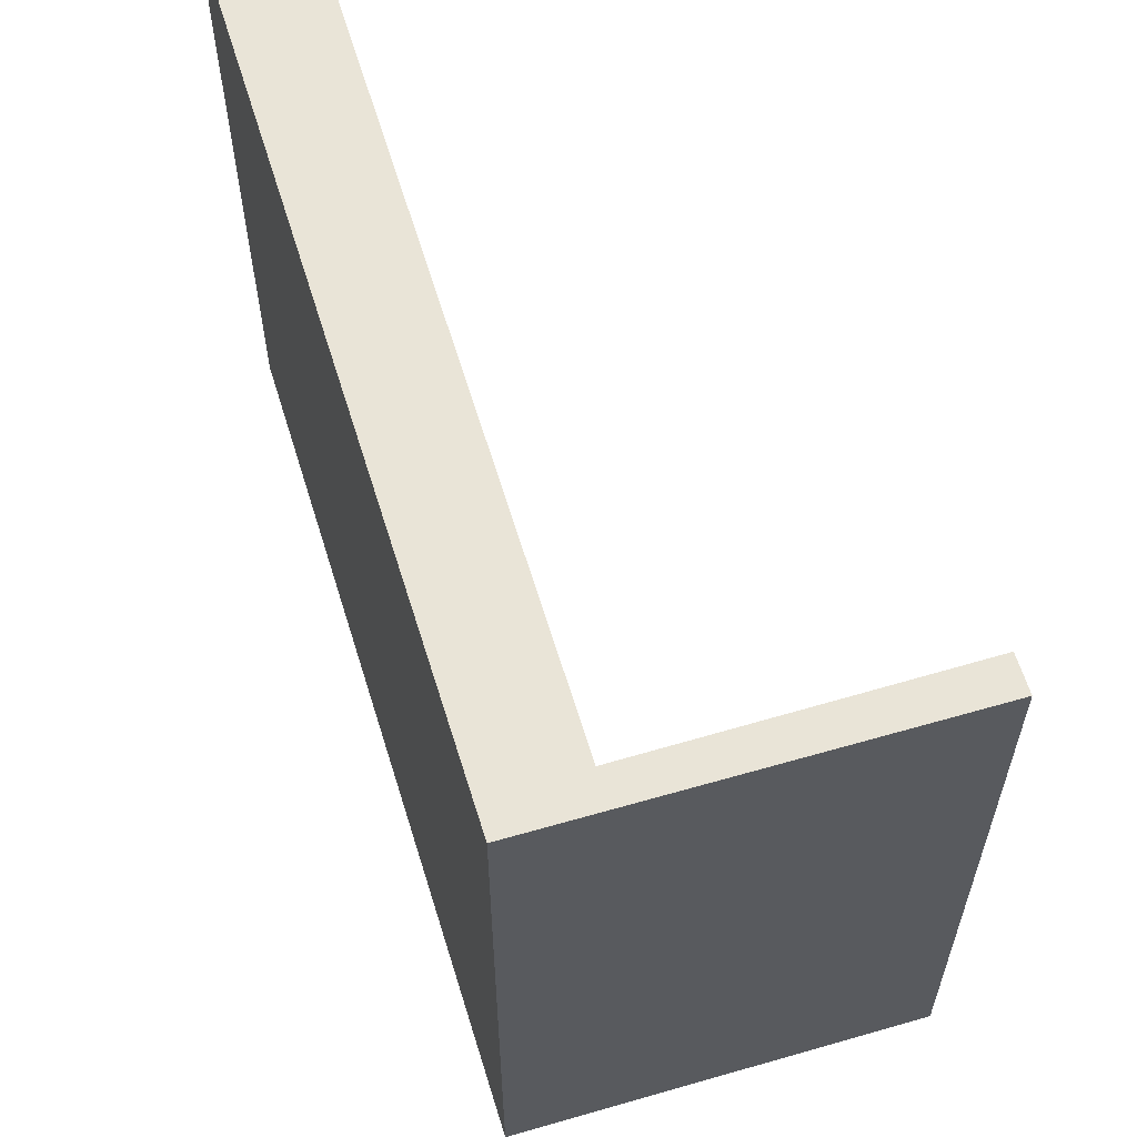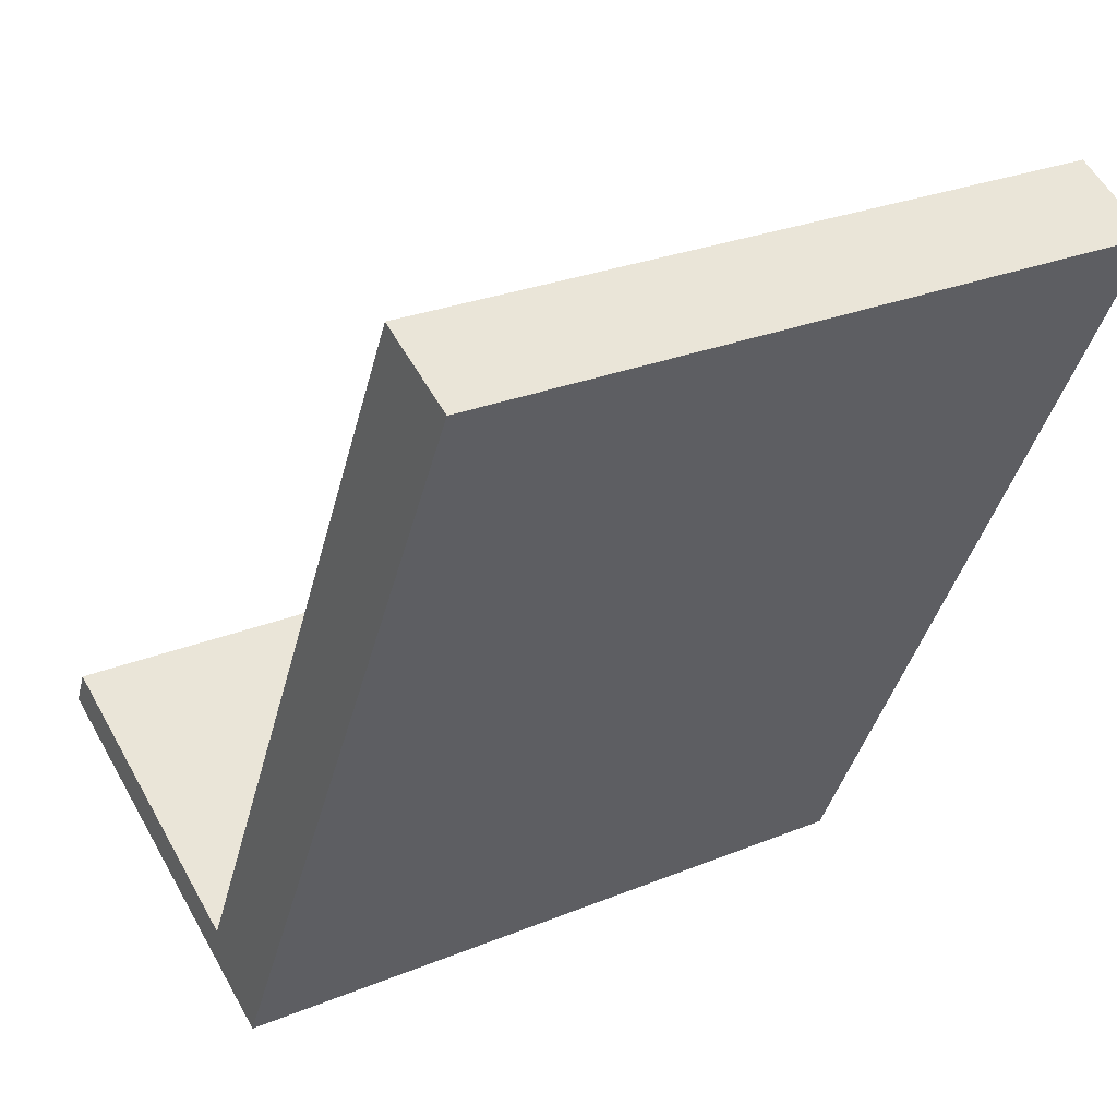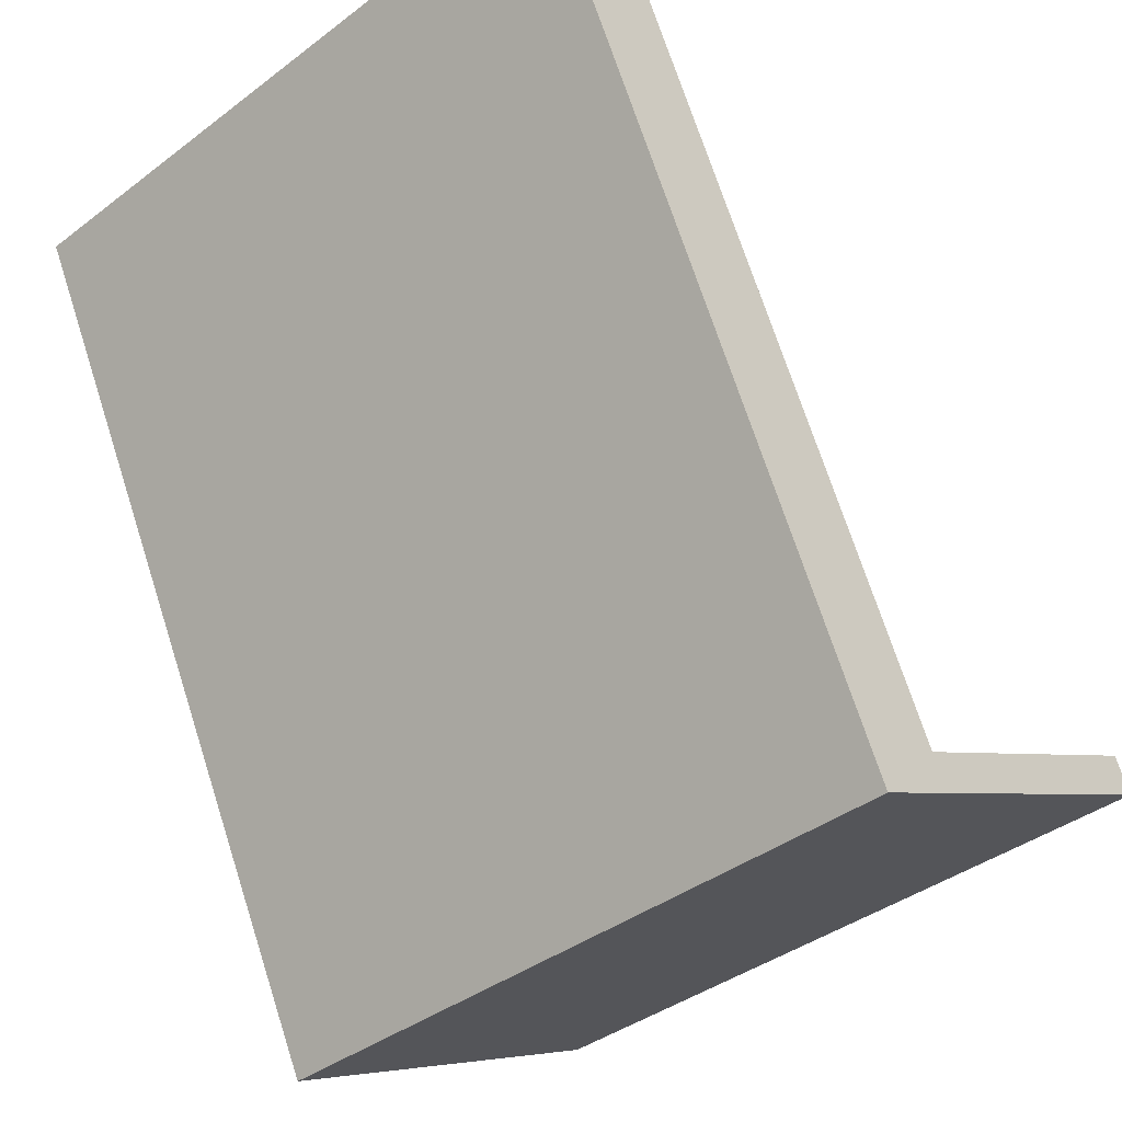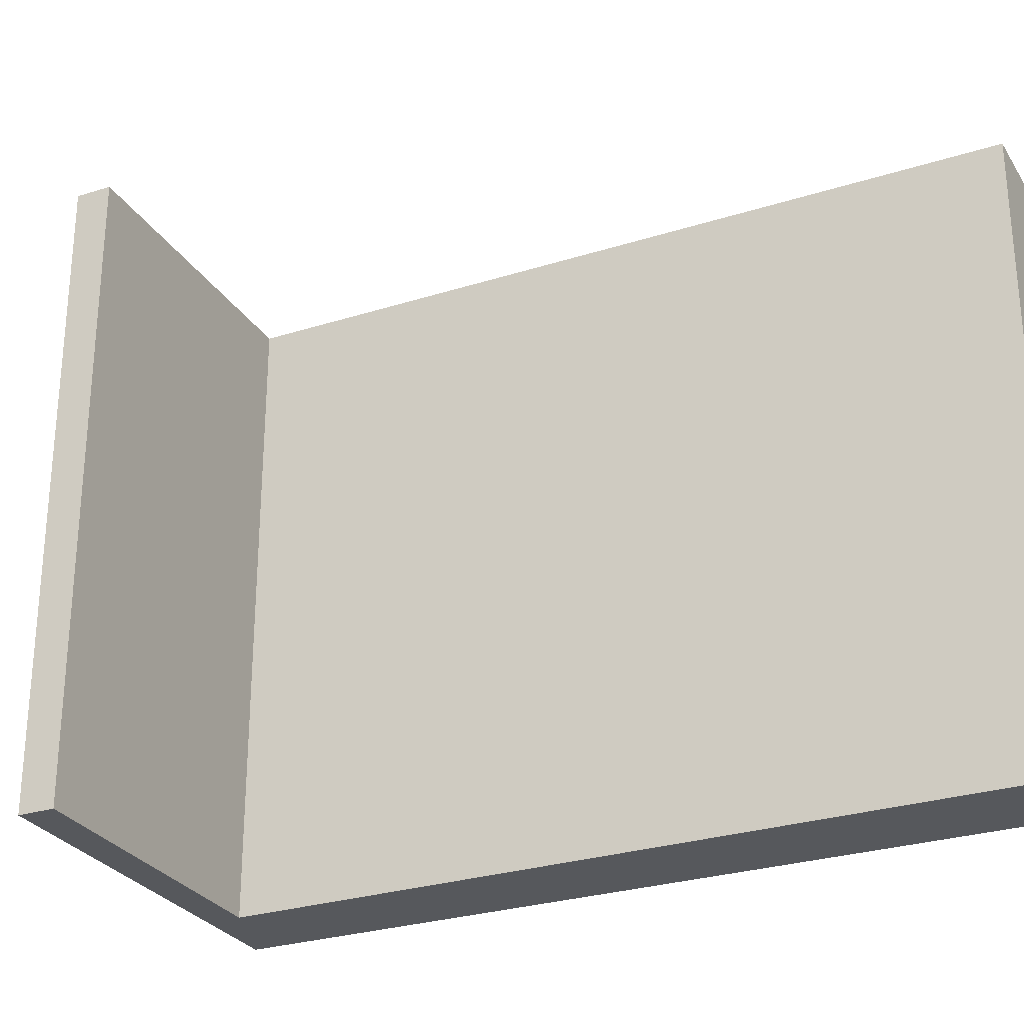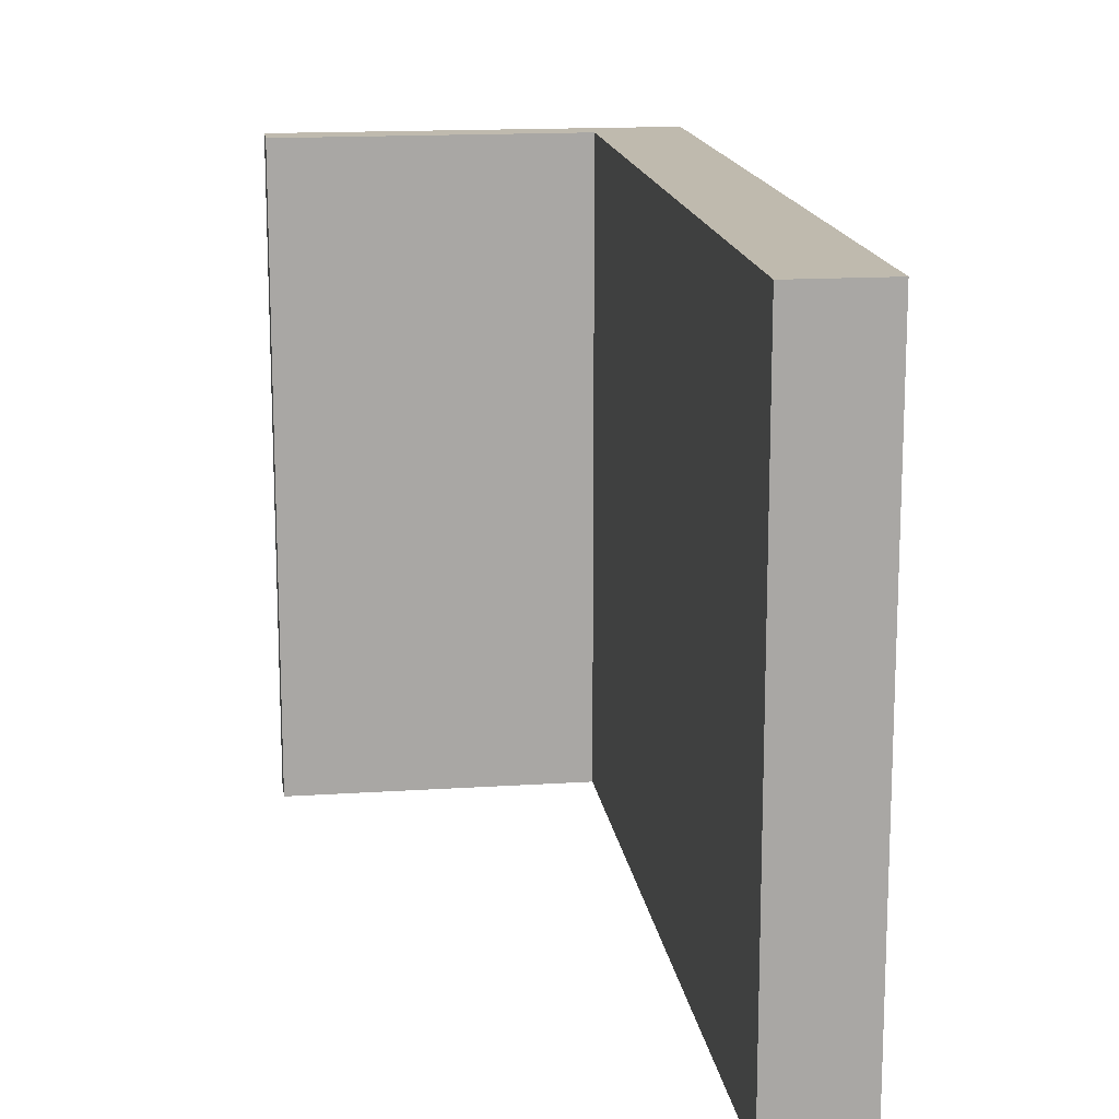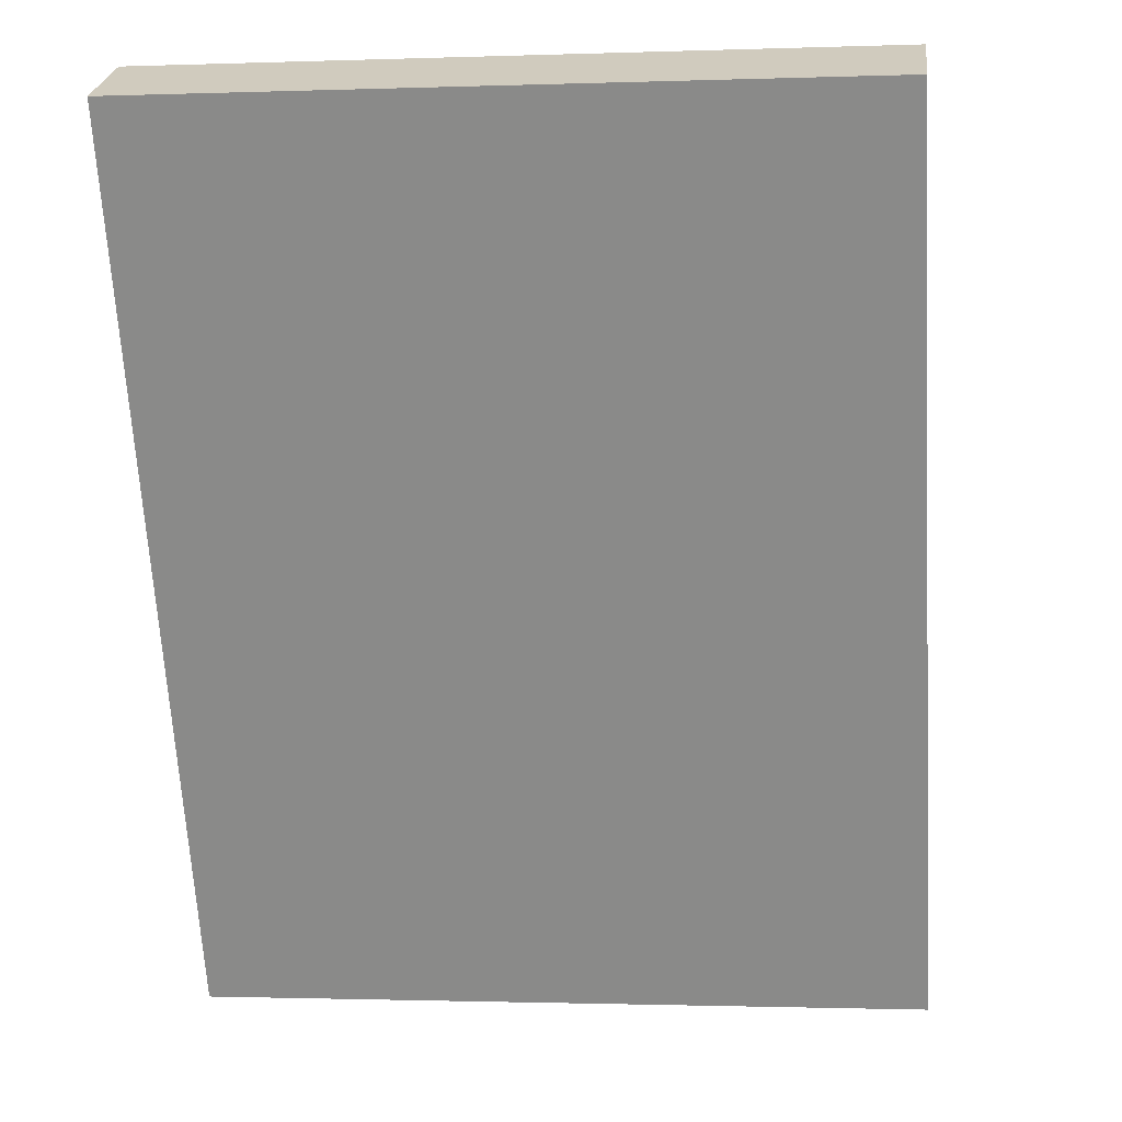
<metadata>
{"format":"obj","ext":"obj","renderer":"f3d","projection":"perspective","resolution":1024,"background":"white","views":[{"elev":61.2,"azim":-170.5,"up":"+Y"},{"elev":27.0,"azim":57.4,"up":"+Z"},{"elev":-39.0,"azim":133.4,"up":"+Z"},{"elev":-28.3,"azim":-38.1,"up":"+Y"},{"elev":15.6,"azim":18.4,"up":"+Y"},{"elev":-1.3,"azim":97.5,"up":"+Z"}]}
</metadata>
<code>
v  0 6.735 4.124e-16
v  0.167 6.735 0.338
v  3.699 6.735 -1.797
v  3.036 6.735 -1.079
v  6.737 6.735 6.417
v  7.604 6.735 5.998
v  0 0 0
v  0.167 -2.07e-17 0.338
v  3.036 6.607e-17 -1.079
v  6.737 -3.929e-16 6.417
v  7.604 -3.673e-16 5.998
v  3.699 1.1e-16 -1.797
g defaultobject
f 1 2 3
f 4 3 2
f 5 3 4
f 6 3 5
f 7 2 1
f 2 7 8
f 9 5 4
f 5 9 10
f 8 4 2
f 4 8 9
f 10 6 5
f 6 10 11
f 11 3 6
f 3 11 12
f 12 1 3
f 1 12 7
f 11 10 12
f 9 12 10
f 7 12 9
f 8 7 9

</code>
